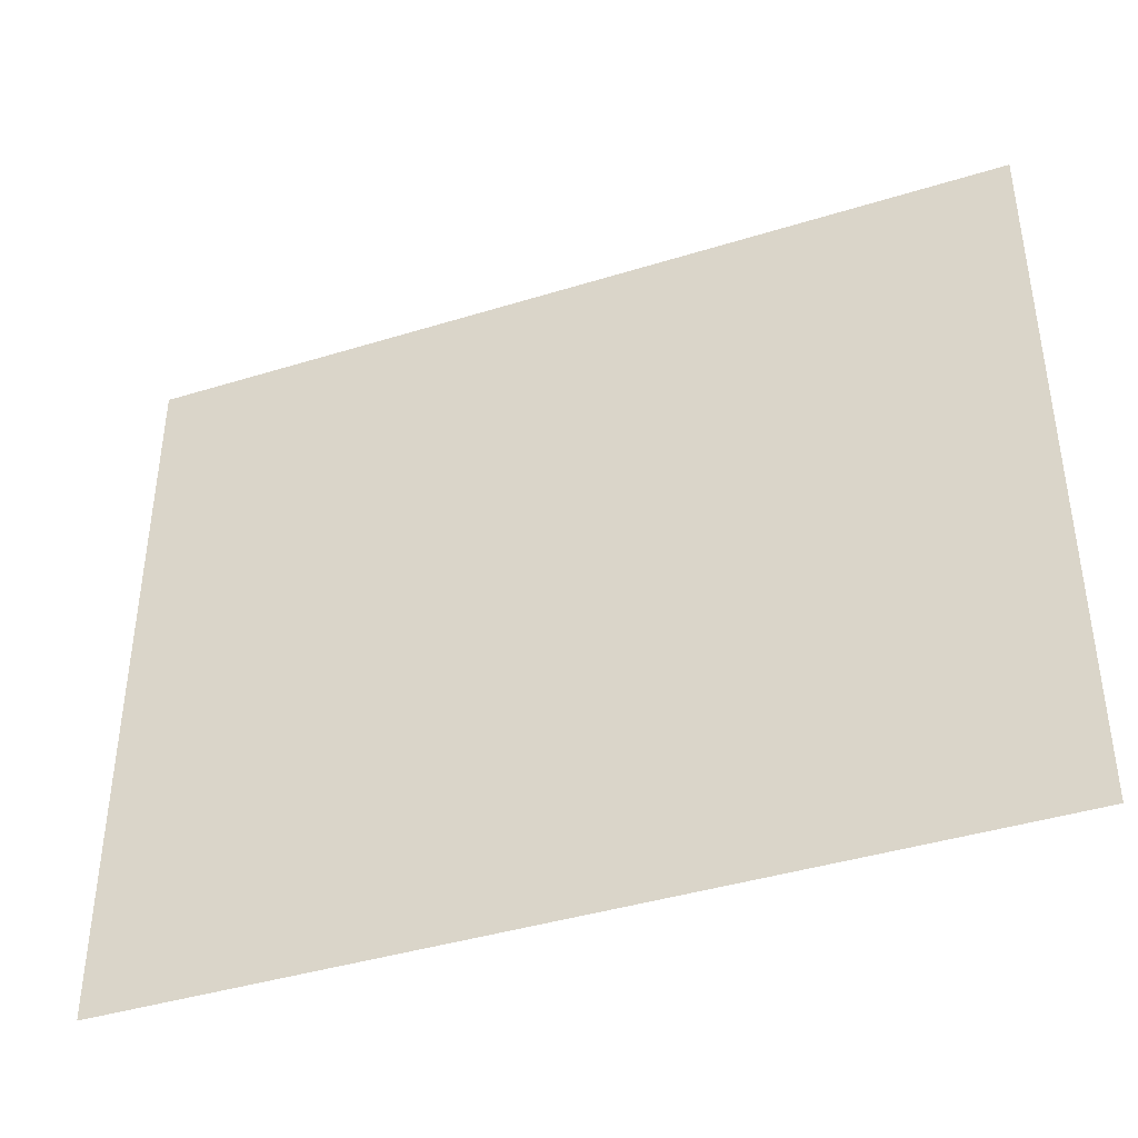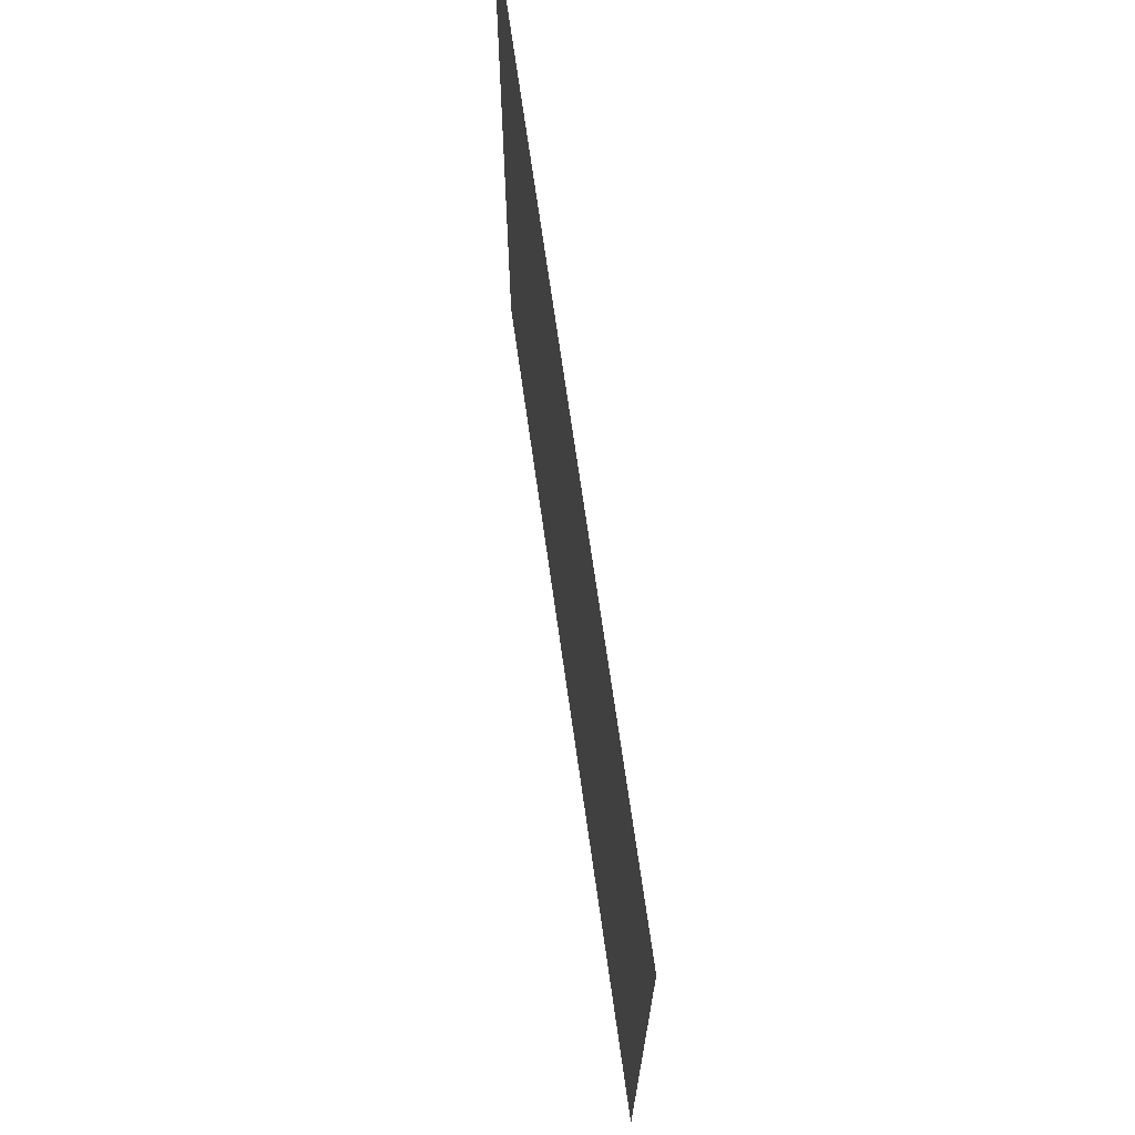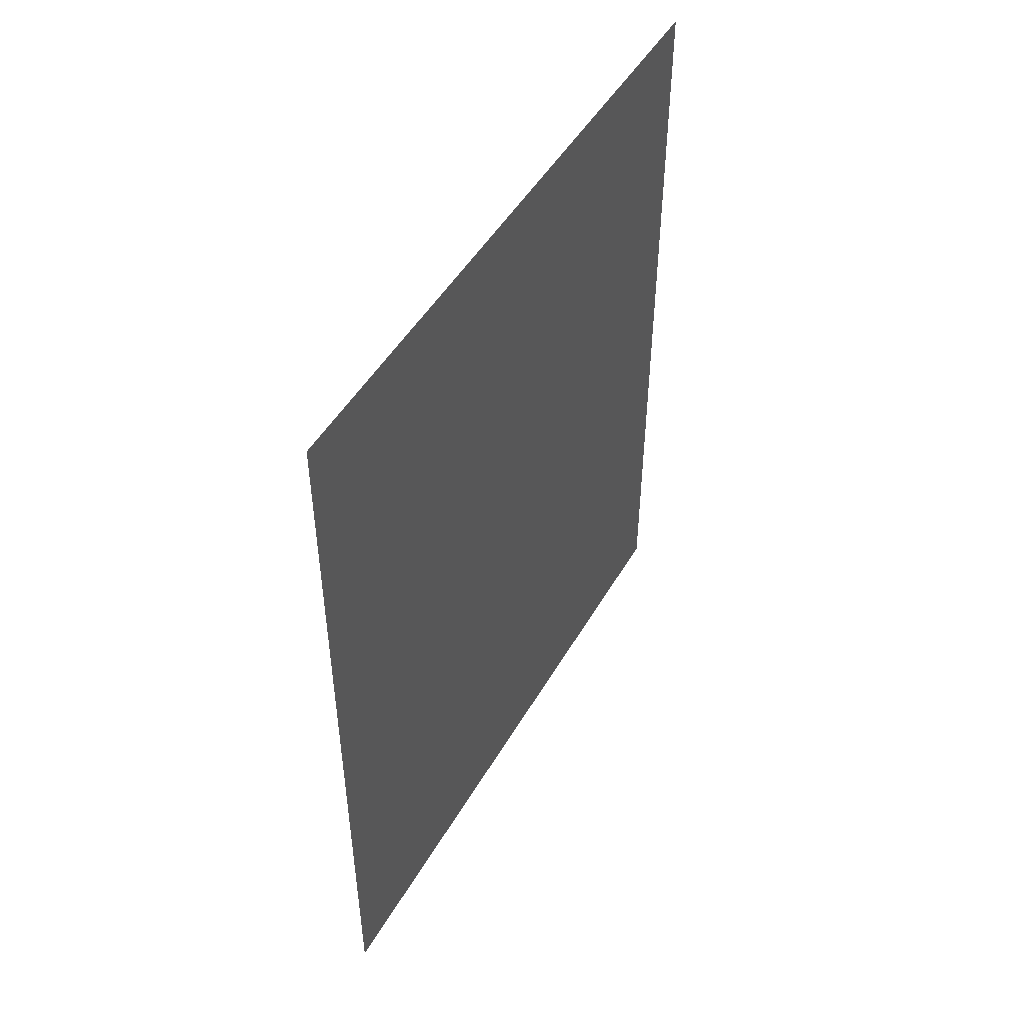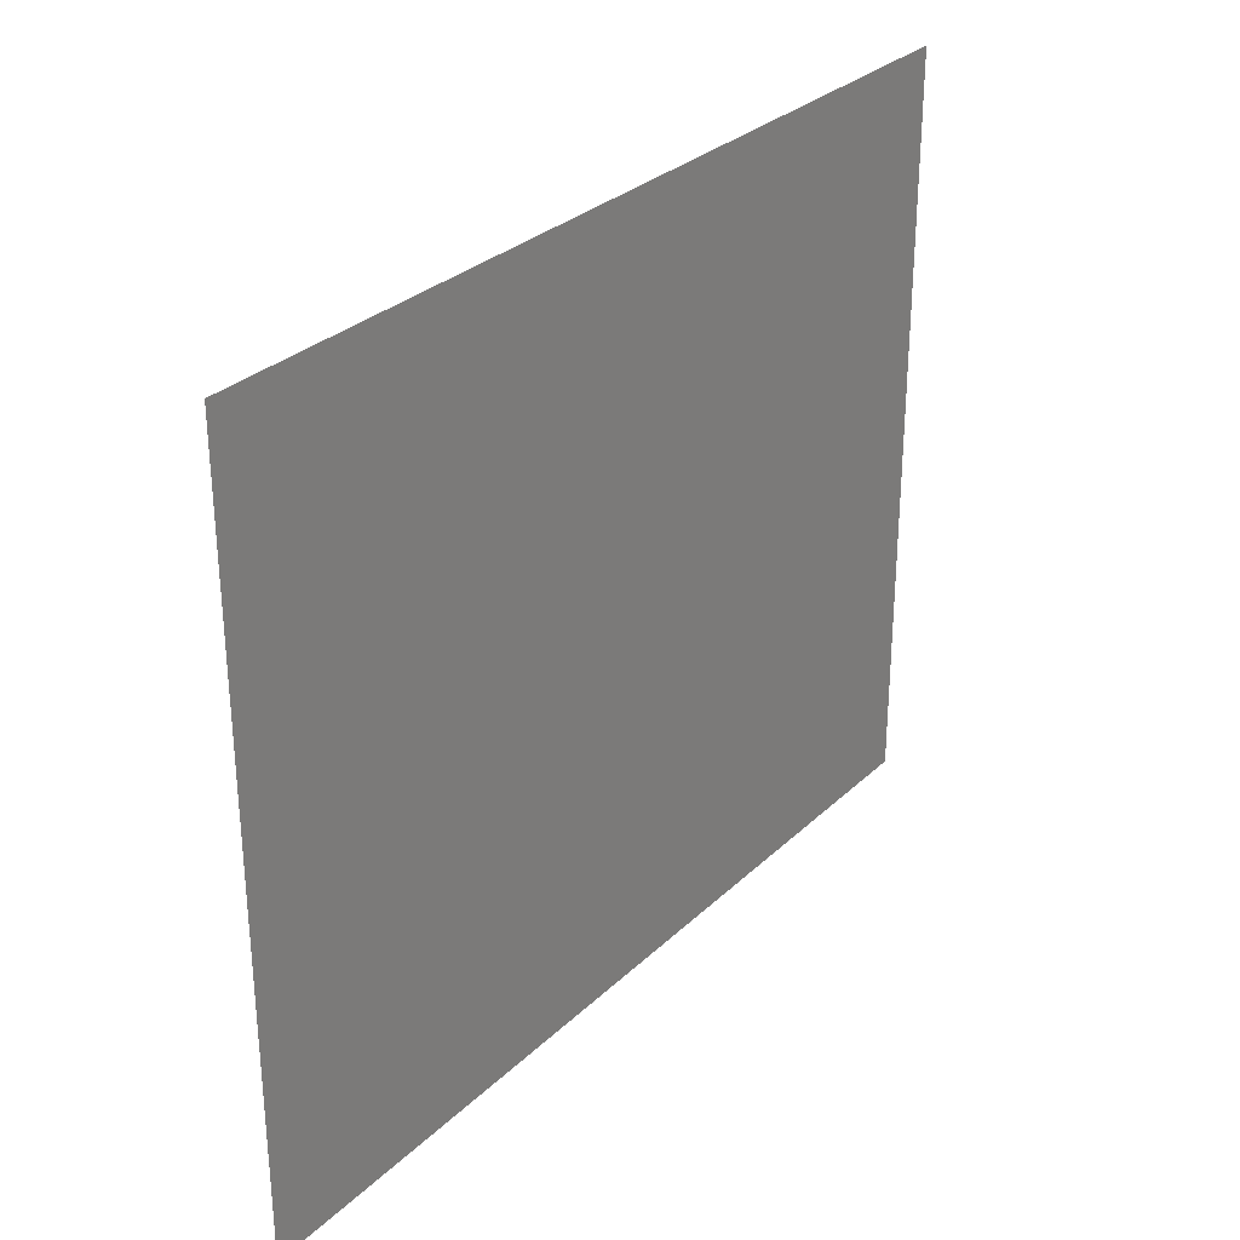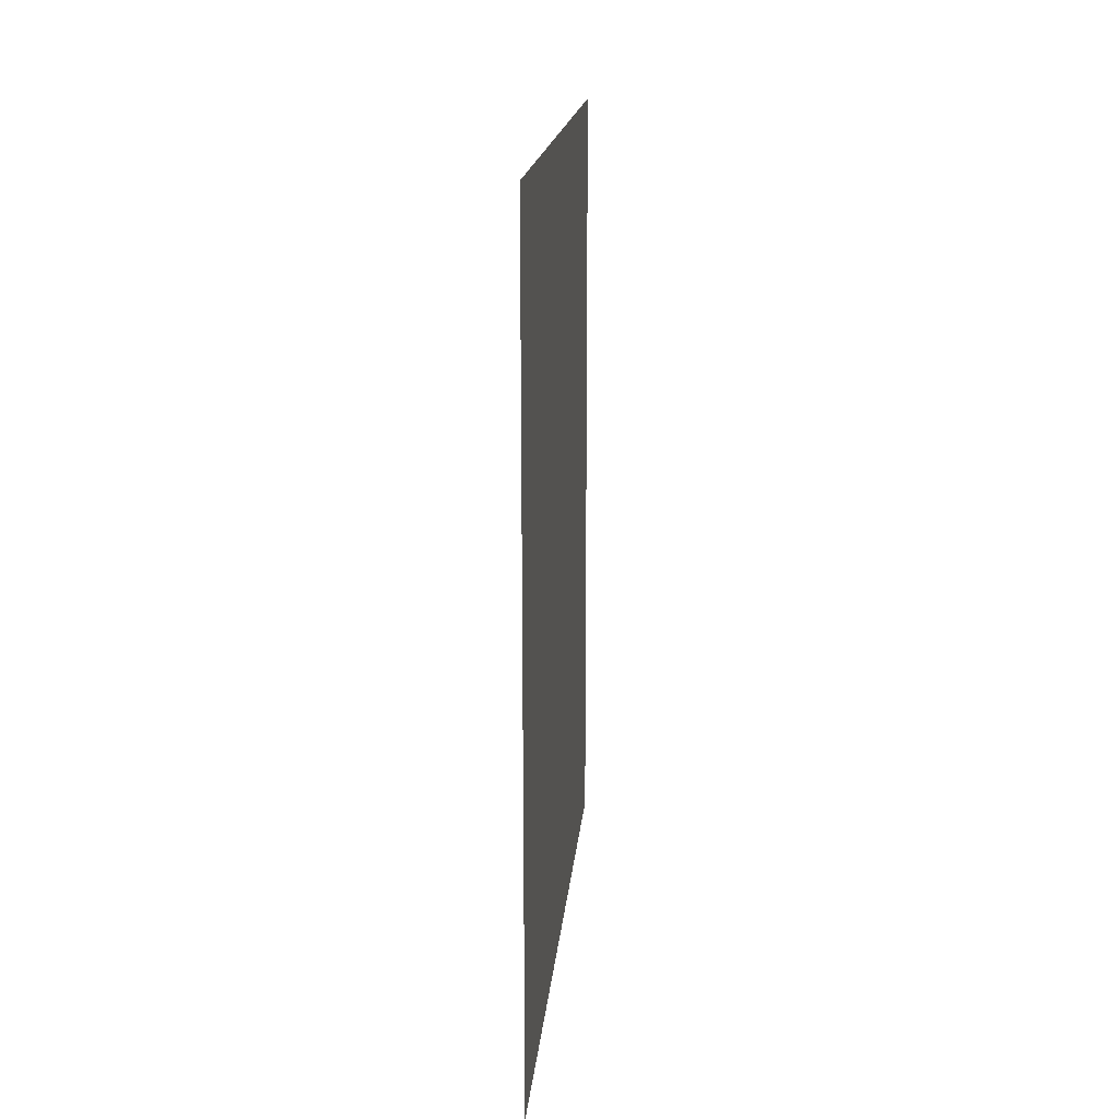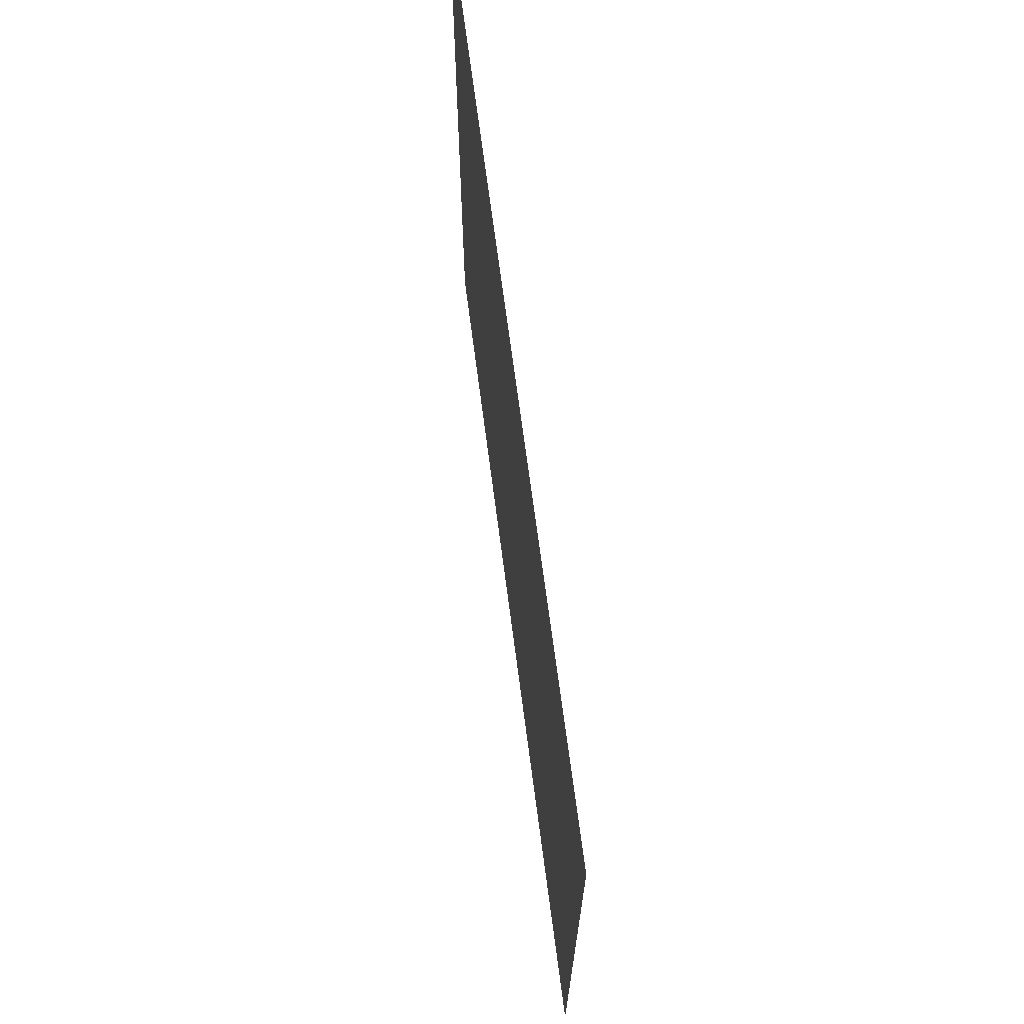
<metadata>
{"format":"obj","ext":"obj","renderer":"f3d","projection":"perspective","resolution":1024,"background":"white","views":[{"elev":-41.0,"azim":-69.3,"up":"+Y"},{"elev":69.6,"azim":172.0,"up":"+Y"},{"elev":48.5,"azim":29.0,"up":"+Z"},{"elev":30.0,"azim":-143.3,"up":"+Y"},{"elev":17.5,"azim":5.1,"up":"+Z"},{"elev":69.0,"azim":172.6,"up":"+Y"}]}
</metadata>
<code>
v 0 -54 65
v 0 -54 65
v 0 -54 -65
v 0 -54 -65
v 0 -54 -65
v 0 -54 65
v 0 54 65
v 0 54 -65
v 0 54 -65
v 0 54 -65
v 0 54 65
v 0 54 65
v 0 54 -65
v 0 -54 -65
v 0 -54 -65
v 0 -54 -65
v 0 54 -65
v 0 54 -65
v 0 54 65
v 0 -54 65
v 0 -54 -65
v 0 -54 -65
v 0 54 -65
v 0 54 65
v 0 54 65
v 0 -54 65
v 0 -54 65
v 0 -54 65
v 0 54 65
v 0 54 65
f 1 2 3
f 4 5 6
f 7 8 9
f 10 11 12
f 13 14 15
f 16 17 18
f 19 20 21
f 22 23 24
f 25 26 27
f 28 29 30

</code>
